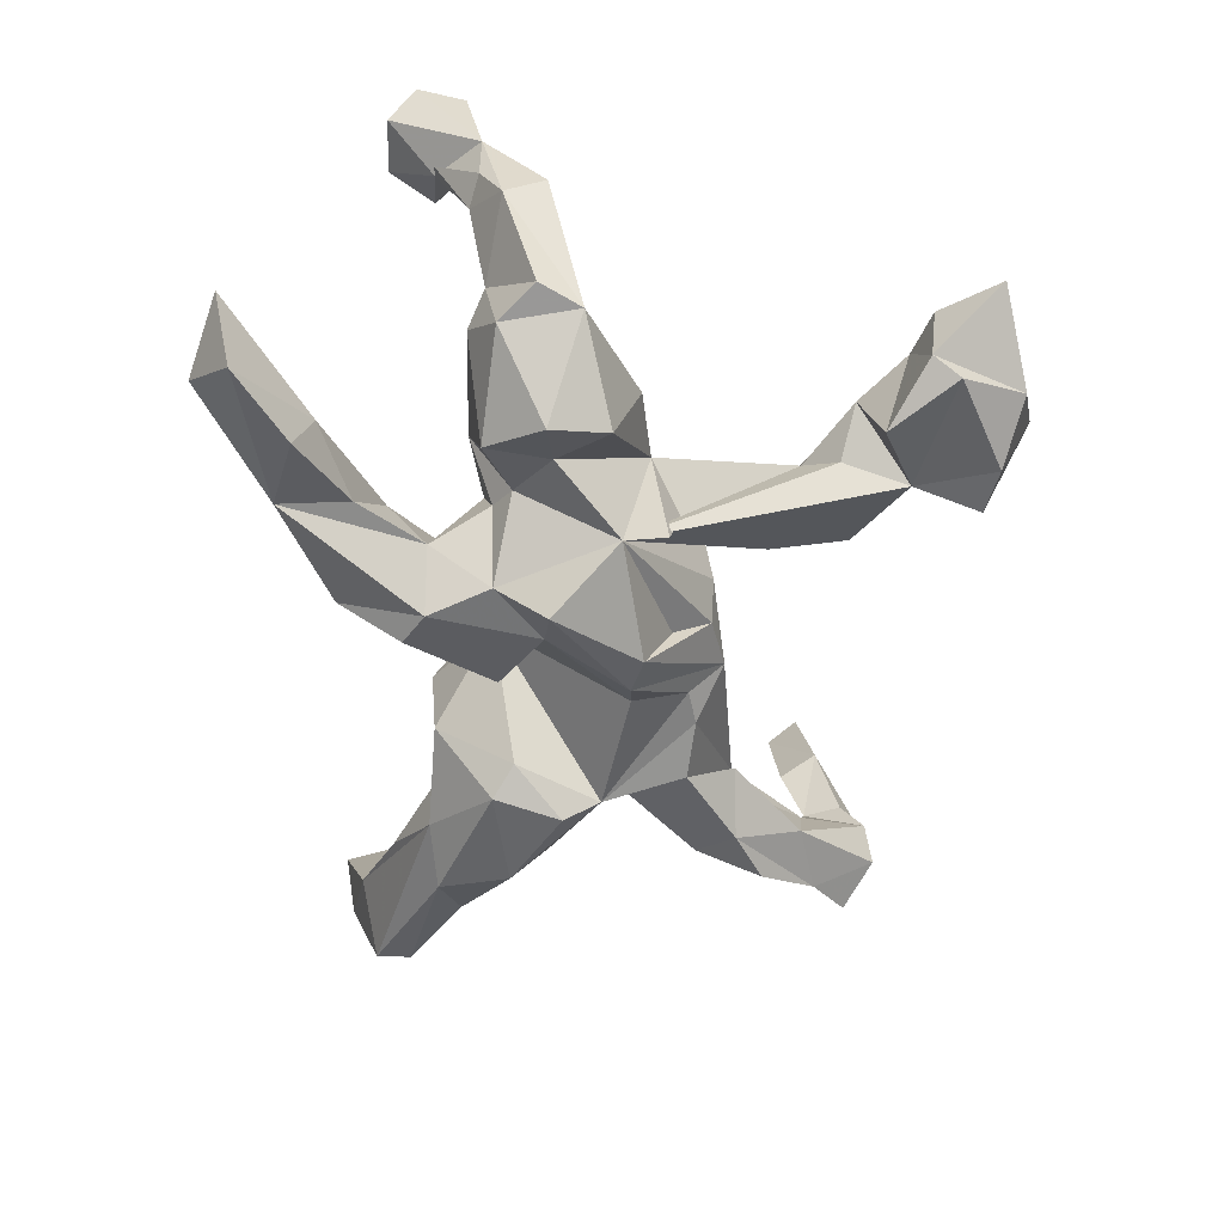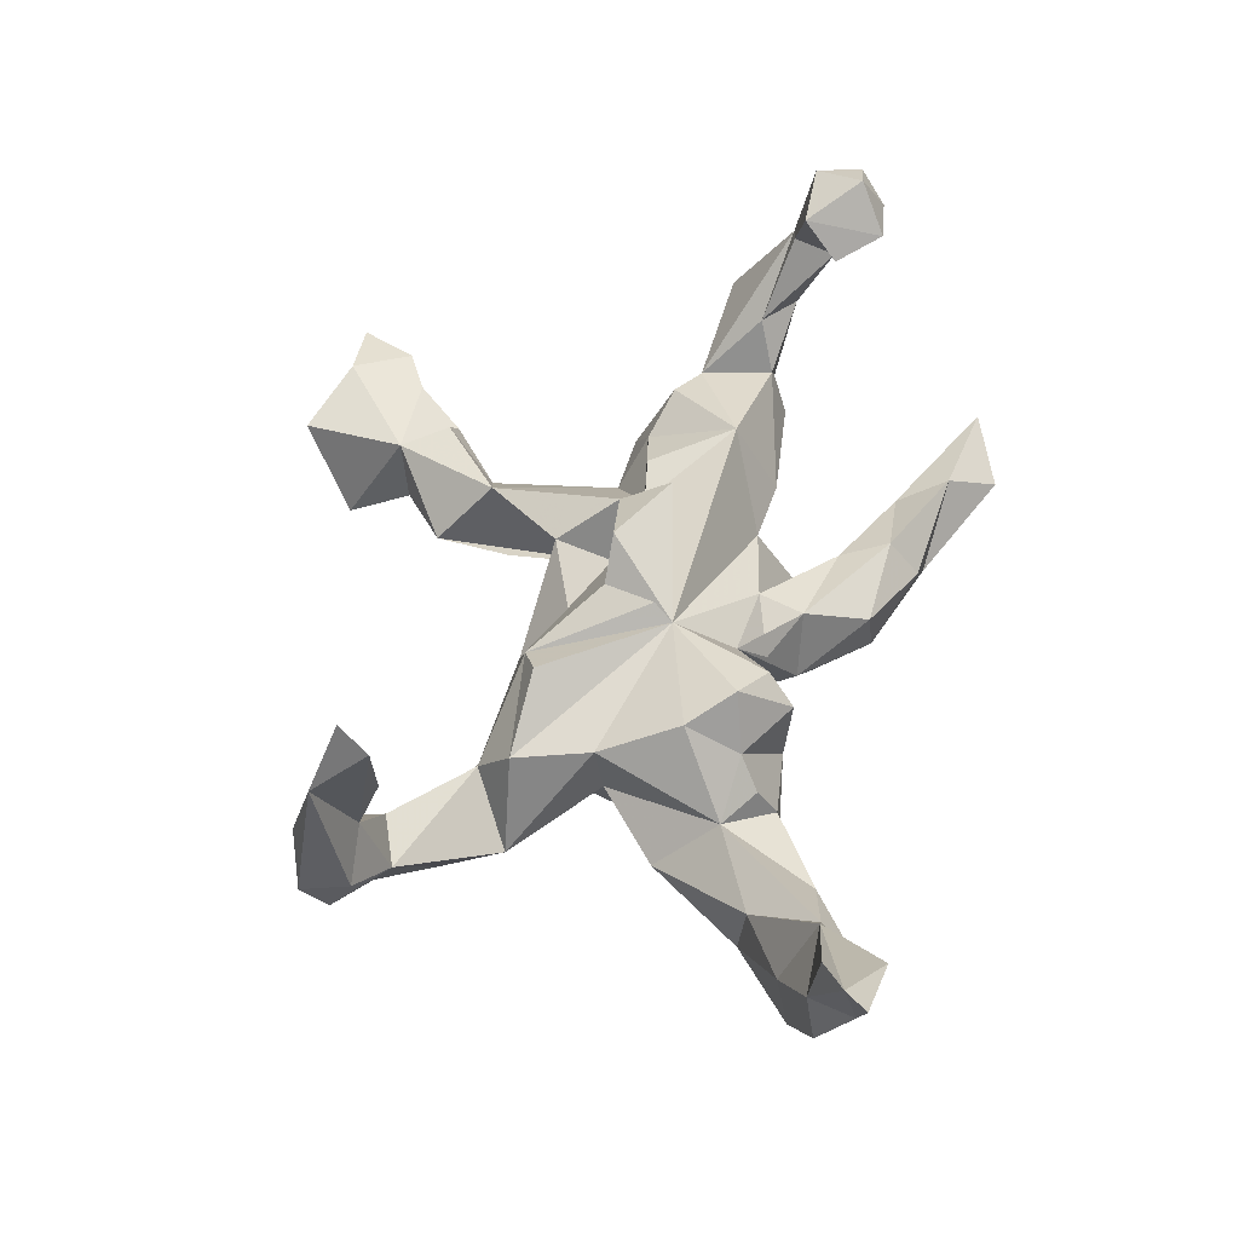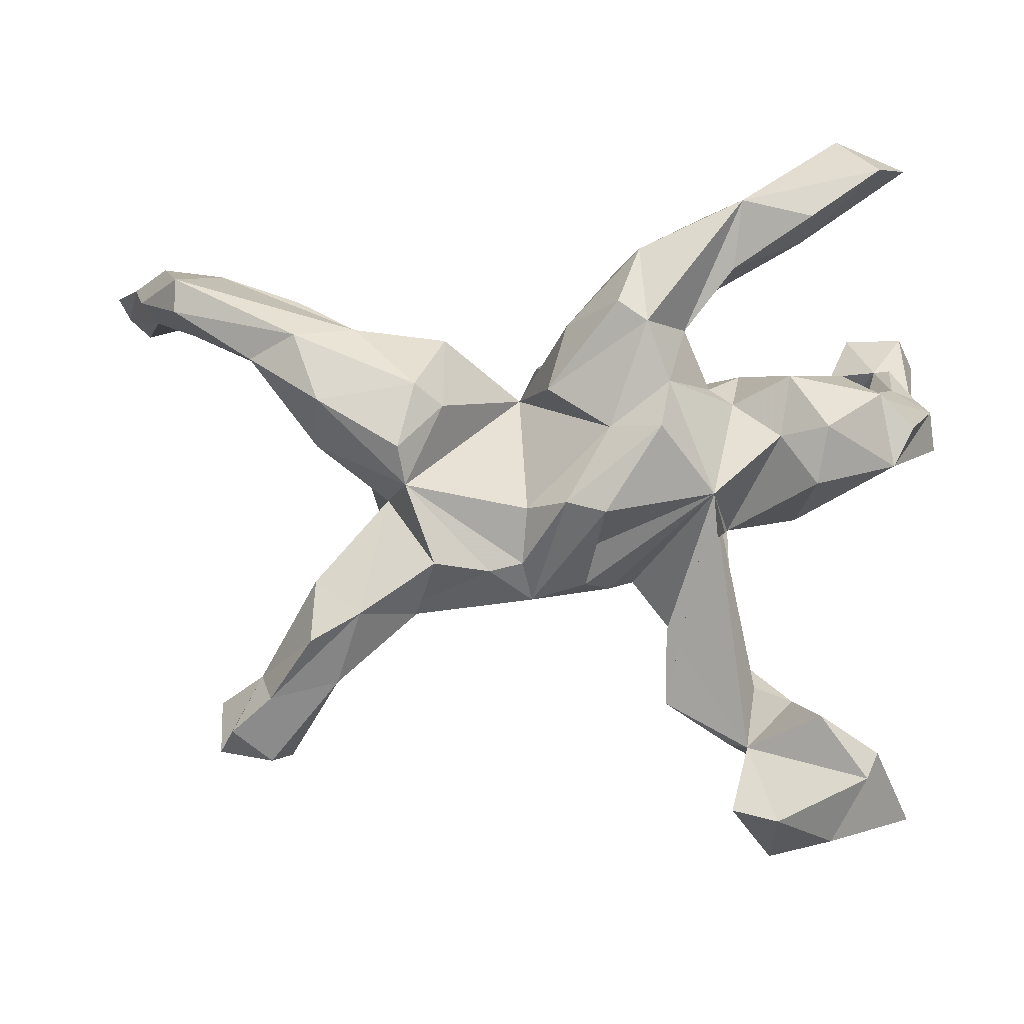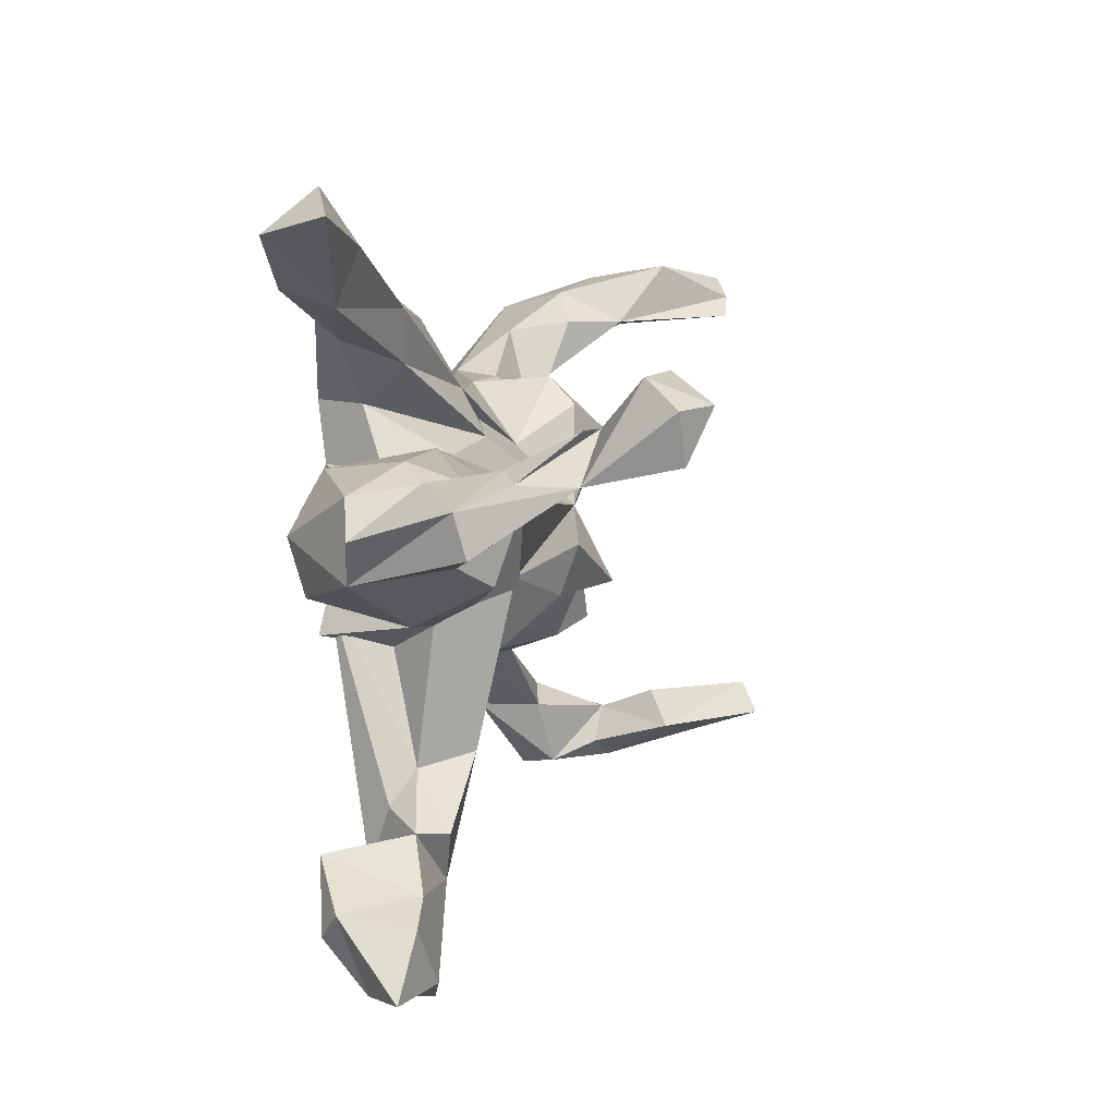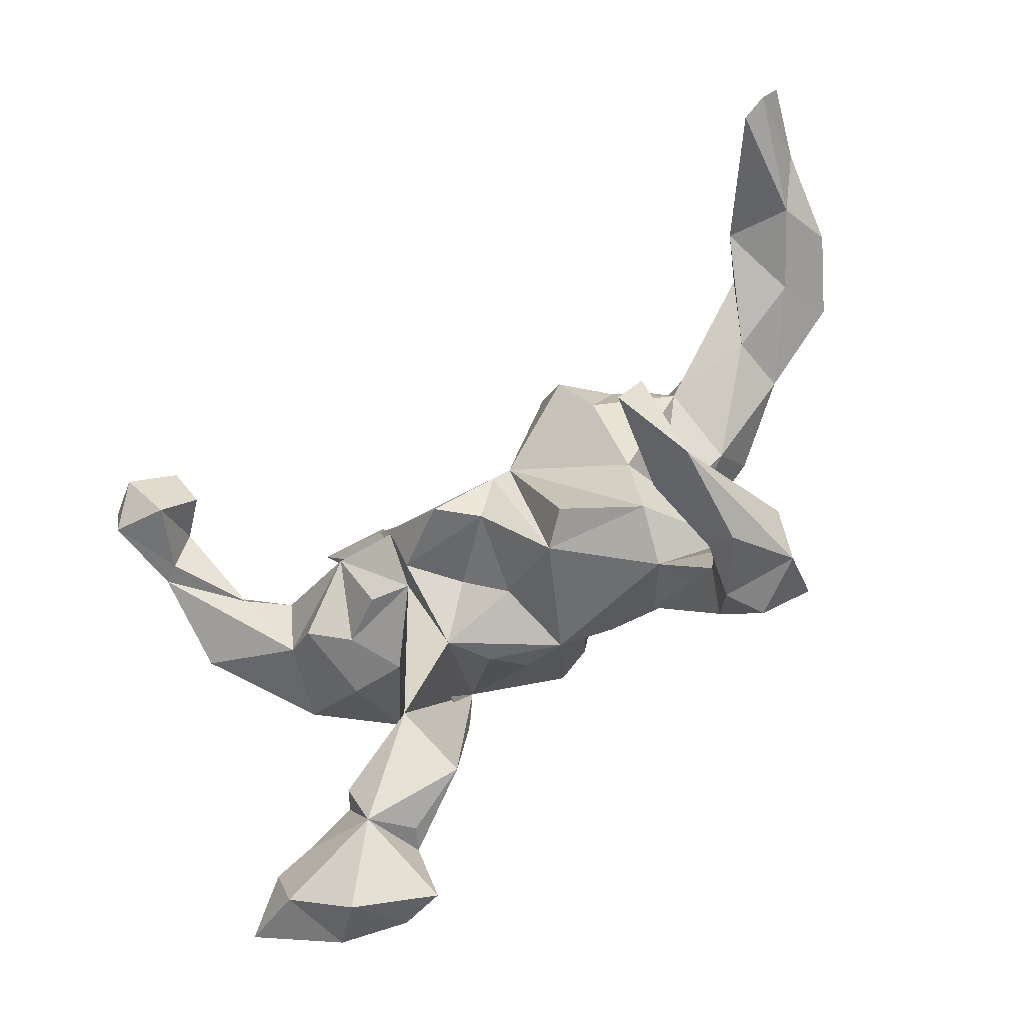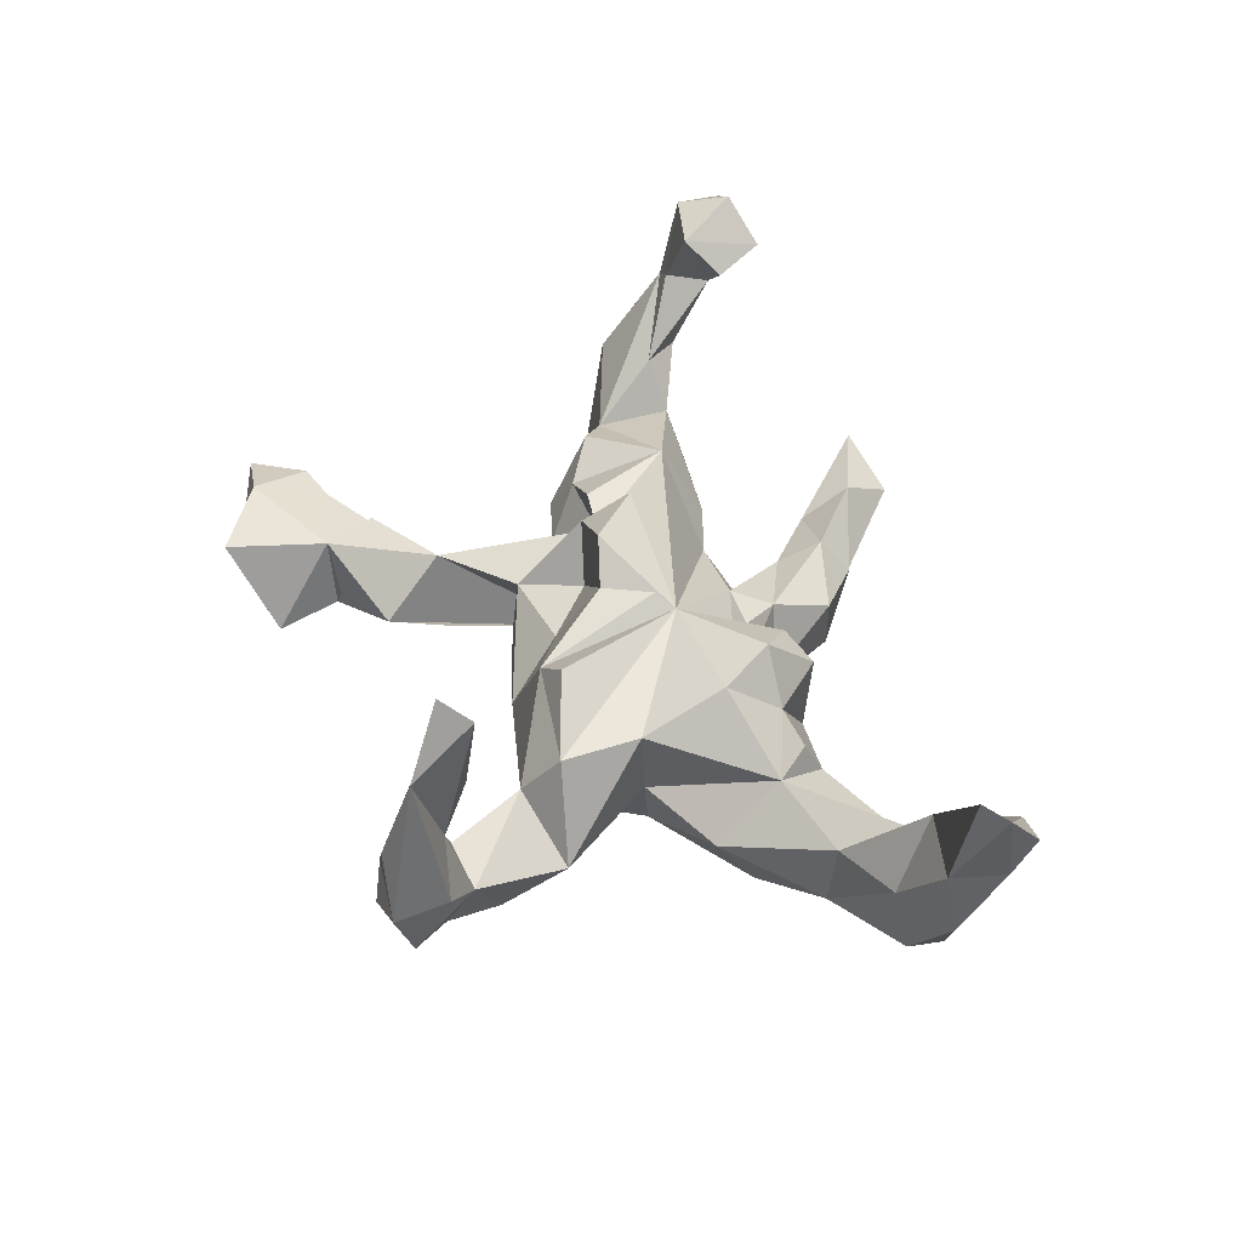
<metadata>
{"format":"obj","ext":"obj","renderer":"f3d","projection":"perspective","resolution":1024,"background":"white","views":[{"elev":-51.9,"azim":-91.4,"up":"+Z"},{"elev":50.8,"azim":97.0,"up":"+Z"},{"elev":-7.1,"azim":-176.7,"up":"+Y"},{"elev":8.8,"azim":-77.9,"up":"+Y"},{"elev":-50.8,"azim":41.6,"up":"+Y"},{"elev":38.3,"azim":79.2,"up":"+Z"}]}
</metadata>
<code>
v 0.7901 0.3565 0.2362
v 0.7736 0.3248 0.2555
v 0.7352 0.3463 0.1266
v 0.6662 0.3608 0.03769
v 0.7388 0.2939 0.26
v 0.6948 0.2962 -0.005588
v 0.5161 -0.354 0.3495
v 0.6069 0.2404 -0.01038
v 0.5401 -0.309 0.3236
v 0.6692 0.3813 0.1606
v 0.6871 0.2813 0.08537
v 0.5468 -0.3961 0.2373
v 0.619 0.312 -0.1042
v 0.5836 0.2904 0.1032
v 0.5544 -0.4314 0.006911
v 0.5585 -0.3537 0.03581
v 0.462 -0.3732 0.2056
v 0.5166 -0.4374 0.09935
v 0.5646 0.3402 0.006311
v 0.5204 -0.402 -0.08112
v 0.4648 -0.4463 -0.0376
v 0.4903 -0.3503 0.09156
v 0.4849 -0.3179 0.1763
v 0.4998 0.19 -0.02346
v 0.5314 0.293 0.02525
v 0.4852 -0.3135 -0.01991
v 0.4411 -0.4357 0.01818
v 0.4656 -0.4048 0.086
v 0.6201 0.2597 -0.1037
v 0.4955 0.1793 -0.1179
v 0.4582 -0.3513 -0.09955
v 0.4284 0.2831 -0.05132
v 0.4092 -0.3349 0.000113
v 0.4214 0.2111 -0.1519
v 0.3903 -0.1695 -0.09576
v 0.3558 -0.3257 -0.08675
v 0.3898 -0.2662 -0.1501
v 0.3277 -0.1676 0.05119
v 0.2969 -0.2214 -0.0197
v 0.3306 0.2245 -0.115
v 0.369 0.1398 -0.000643
v 0.3912 0.0439 -0.08995
v 0.3317 -0.2687 -0.04802
v 0.282 -0.03878 -0.05974
v 0.307 -0.04863 0.0565
v 0.3147 -0.224 -0.1483
v 0.3809 0.1043 -0.1729
v 0.2845 0.07632 0.1116
v 0.2858 0.1597 0.0586
v 0.2335 -0.2202 -0.0864
v 0.2157 -0.1472 0.1217
v 0.3154 0.1876 0.0105
v 0.2454 -0.0265 -0.152
v 0.2376 0.1471 0.1412
v 0.3067 0.2178 -0.04576
v 0.2547 0.02869 -0.1826
v 0.1983 0.2273 0.06543
v 0.1737 0.1881 0.1101
v 0.231 0.1294 -0.166
v 0.1611 -0.1684 0.08511
v 0.2009 -0.1475 -0.145
v 0.05478 -0.1968 -0.06561
v 0.09187 0.01262 0.1431
v 0.1937 0.2174 -0.05531
v 0.0661 -0.06351 0.1427
v 0.08015 0.1351 0.03947
v 0.118 -0.1577 -0.1223
v 0.06696 -0.1452 -0.116
v 0.01524 -0.05664 0.2003
v 0.1898 0.09912 -0.1356
v 0.05814 -0.06383 -0.1475
v 0.02679 -0.1244 0.03112
v -0.003671 -0.06123 -0.1996
v 0.04974 0.1797 -0.01241
v -0.1156 0.01599 0.1757
v -0.02927 -0.1742 -0.07945
v -0.04205 0.1583 0.02381
v -0.002291 0.2262 -0.1172
v -0.05017 -0.06684 0.05964
v -0.1015 -0.1611 0.03721
v -0.06492 -0.1766 -0.02585
v 0.1096 0.04102 0.1224
v 0.02605 0.1207 -0.151
v -0.06951 0.05722 -0.1735
v -0.06318 -0.07754 -0.2108
v -0.2274 -0.04449 -0.159
v -0.09835 -0.06193 0.1458
v -0.04151 0.2276 -0.01248
v -0.1278 0.2161 -0.2025
v -0.1891 -0.2728 0.04379
v -0.1997 0.2736 -0.05315
v -0.1545 -0.2456 -0.07367
v -0.1478 -0.02933 0.09144
v -0.04295 -0.118 -0.1203
v -0.1519 -0.3582 -0.04534
v -0.2289 0.3525 -0.04567
v -0.1732 0.1452 0.007214
v -0.08287 0.3298 -0.06203
v -0.08332 0.247 -0.2031
v -0.1478 0.05027 -0.2288
v -0.2211 0.4015 -0.1036
v -0.2132 -0.03269 0.111
v -0.116 0.3378 -0.1605
v -0.1852 0.216 -0.1189
v -0.2523 -0.08306 -0.000509
v -0.2597 -0.2854 -0.02401
v -0.2028 -0.1254 -0.07235
v -0.2235 0.1301 -0.08019
v -0.2482 -0.4215 -0.05422
v -0.2801 -0.4359 0.02292
v -0.2764 0.09793 0.1339
v -0.274 0.1658 0.01006
v -0.2511 -0.5227 -0.1128
v -0.315 -0.3613 0.03786
v -0.1611 0.1262 -0.1813
v -0.3125 -0.5944 0.01421
v -0.2982 -0.04121 0.07303
v -0.2597 0.1029 -0.09493
v -0.3648 -0.5526 0.0286
v -0.2889 -0.3345 -0.05638
v -0.3193 -0.5392 -0.1143
v -0.4405 0.02856 0.08152
v -0.2423 -0.1057 -0.17
v -0.4031 -0.5698 -0.05592
v -0.3502 -0.3541 -0.001925
v -0.3673 -0.007566 0.1139
v -0.2755 -0.4277 -0.0899
v -0.2622 0.3113 -0.1311
v -0.347 0.1427 -0.1244
v -0.3317 0.04837 -0.1256
v -0.2761 0.4123 -0.1597
v -0.3583 -0.06745 -0.003495
v -0.3852 -0.0279 -0.1411
v -0.4213 -0.5379 0.04789
v -0.3677 0.3579 -0.09949
v -0.4097 -0.4225 0.02478
v -0.4495 0.2251 0.3356
v -0.385 -0.3802 -0.1268
v -0.4809 0.2929 0.3667
v -0.3813 0.3823 -0.1734
v -0.444 0.1405 0.09385
v -0.4556 -0.4746 -0.1035
v -0.4018 0.05772 -0.1609
v -0.5304 0.2551 0.4299
v -0.5191 0.2224 0.2868
v -0.4711 -0.4503 0.03271
v -0.5773 0.1829 0.402
v -0.4742 -0.436 -0.07823
v -0.3527 0.4032 -0.185
v -0.4397 0.1664 0.01289
v -0.5279 -0.5373 0.02077
v -0.4833 0.1178 0.1682
v -0.4799 0.1743 0.3862
v -0.5127 0.0116 -0.04513
v -0.3863 0.4395 -0.05899
v -0.543 0.2217 0.2694
v -0.493 0.1252 -0.05192
v -0.4263 0.5181 -0.1019
v -0.5956 0.2527 0.3965
v -0.5455 0.1584 0.289
v -0.4844 0.1433 0.04709
v -0.5355 0.1692 0.1661
v -0.577 0.1565 0.1898
v -0.5453 0.0737 -0.03575
v -0.5708 0.2909 0.3496
v -0.5811 0.1558 0.2733
v -0.5986 0.06322 0.1352
v -0.4868 0.4562 -0.1626
v -0.5916 0.1228 0.116
v -0.5356 0.4811 -0.05851
f 122 111 141
f 112 141 111
f 152 122 141
f 126 111 122
f 150 141 112
f 129 150 112
f 161 141 150
f 161 162 141
f 152 141 162
f 169 162 161
f 157 161 150
f 169 161 164
f 157 164 161
f 154 169 164
f 65 63 82
f 60 82 63
f 69 65 82
f 93 75 82
f 69 82 75
f 87 75 93
f 82 111 93
f 102 93 111
f 157 154 164
f 167 169 154
f 87 65 69
f 87 69 75
f 117 102 111
f 117 93 102
f 126 117 111
f 132 117 126
f 132 126 122
f 154 122 167
f 166 167 122
f 132 122 154
f 7 12 9
f 22 9 12
f 17 7 9
f 17 12 7
f 145 152 162
f 163 162 169
f 31 20 21
f 15 21 20
f 36 31 21
f 26 20 31
f 46 37 31
f 26 31 37
f 36 46 31
f 50 46 36
f 27 36 21
f 35 26 37
f 15 20 26
f 67 61 39
f 50 39 61
f 62 67 39
f 53 61 67
f 43 50 36
f 61 46 50
f 35 37 46
f 39 26 35
f 44 61 53
f 68 53 67
f 44 35 46
f 100 73 85
f 62 85 73
f 46 61 44
f 86 100 85
f 84 73 100
f 42 44 53
f 70 56 53
f 47 53 56
f 59 56 70
f 42 53 47
f 59 47 56
f 30 42 47
f 34 47 59
f 24 42 30
f 34 30 47
f 40 34 59
f 29 30 34
f 34 13 29
f 6 29 13
f 40 13 34
f 8 30 29
f 115 84 100
f 86 115 100
f 89 84 115
f 104 89 115
f 83 84 89
f 71 73 84
f 99 83 89
f 66 84 83
f 78 66 83
f 71 84 66
f 64 59 70
f 8 24 30
f 41 42 24
f 78 83 99
f 64 40 59
f 55 40 64
f 6 8 29
f 32 19 40
f 13 40 19
f 55 32 40
f 25 19 32
f 4 13 19
f 11 8 6
f 4 6 13
f 27 21 15
f 24 25 41
f 32 41 25
f 14 25 24
f 104 131 89
f 103 89 131
f 128 131 104
f 99 89 103
f 101 103 131
f 78 99 103
f 98 78 103
f 41 32 55
f 55 52 41
f 49 41 52
f 64 52 55
f 38 82 51
f 60 51 82
f 17 23 22
f 9 22 23
f 105 93 117
f 132 105 117
f 90 93 105
f 11 2 5
f 14 5 2
f 65 60 63
f 72 60 65
f 80 87 93
f 79 65 87
f 72 65 79
f 80 79 87
f 90 80 93
f 133 105 132
f 17 9 23
f 18 12 17
f 77 82 66
f 58 66 82
f 97 112 111
f 14 24 8
f 14 8 11
f 14 19 25
f 3 11 6
f 3 6 4
f 18 27 15
f 12 18 15
f 28 27 18
f 36 27 33
f 22 33 27
f 43 36 33
f 16 15 26
f 39 50 43
f 39 43 33
f 26 39 33
f 22 26 33
f 22 16 26
f 12 16 22
f 12 15 16
f 60 62 39
f 68 67 62
f 90 86 80
f 81 80 86
f 95 86 90
f 38 51 60
f 45 82 38
f 133 132 154
f 106 90 105
f 72 79 80
f 62 72 80
f 62 60 72
f 48 82 45
f 54 82 48
f 41 48 45
f 157 150 129
f 143 157 129
f 112 97 108
f 104 108 97
f 118 112 108
f 97 82 77
f 104 97 77
f 111 82 97
f 91 104 77
f 128 104 91
f 88 91 77
f 96 91 88
f 44 41 45
f 49 48 41
f 115 108 104
f 98 88 78
f 66 78 88
f 96 88 98
f 74 66 88
f 70 66 64
f 57 64 66
f 49 64 57
f 58 57 66
f 49 52 64
f 135 140 128
f 131 128 140
f 91 135 128
f 168 140 135
f 133 130 105
f 86 105 130
f 143 130 133
f 41 44 42
f 53 66 70
f 118 115 86
f 108 115 118
f 130 118 86
f 154 143 133
f 129 130 143
f 45 38 35
f 39 35 38
f 44 45 35
f 60 39 38
f 76 86 94
f 85 94 86
f 107 123 86
f 105 86 123
f 105 123 107
f 168 131 140
f 155 101 131
f 101 98 103
f 10 19 14
f 2 11 3
f 1 2 3
f 158 131 168
f 10 4 19
f 3 4 10
f 1 3 10
f 124 121 116
f 113 116 121
f 134 124 116
f 142 121 124
f 110 116 113
f 127 113 121
f 148 142 124
f 127 121 142
f 138 127 142
f 106 105 107
f 81 62 80
f 143 154 157
f 118 130 129
f 112 118 129
f 54 48 49
f 77 66 74
f 77 74 88
f 57 54 49
f 101 155 96
f 135 96 155
f 158 170 155
f 135 155 170
f 168 170 158
f 135 170 168
f 10 2 1
f 10 14 2
f 11 5 14
f 91 96 135
f 82 54 58
f 57 58 54
f 101 96 98
f 158 155 131
f 110 113 127
f 134 116 110
f 109 110 127
f 142 148 138
f 136 138 148
f 125 127 138
f 86 127 120
f 125 120 127
f 95 109 127
f 110 109 95
f 92 95 127
f 17 28 18
f 22 27 28
f 86 92 127
f 86 95 92
f 17 22 28
f 106 107 86
f 76 81 86
f 62 81 76
f 85 62 76
f 85 76 94
f 73 68 62
f 148 124 151
f 134 151 124
f 146 148 151
f 166 122 152
f 160 166 152
f 166 169 167
f 163 156 162
f 145 162 156
f 145 156 163
f 166 163 169
f 145 163 166
f 160 152 145
f 153 160 145
f 165 145 166
f 147 166 160
f 139 153 137
f 145 137 153
f 145 139 137
f 144 153 139
f 165 139 145
f 144 139 165
f 147 160 153
f 159 166 147
f 159 165 166
f 144 147 153
f 159 144 165
f 147 144 159
f 146 136 148
f 125 138 136
f 110 125 136
f 106 120 125
f 90 110 95
f 114 106 125
f 86 120 106
f 73 71 68
f 53 68 71
f 66 53 71
f 114 90 106
f 110 90 114
f 110 114 125
f 136 134 110
f 146 134 136
f 151 134 146

</code>
